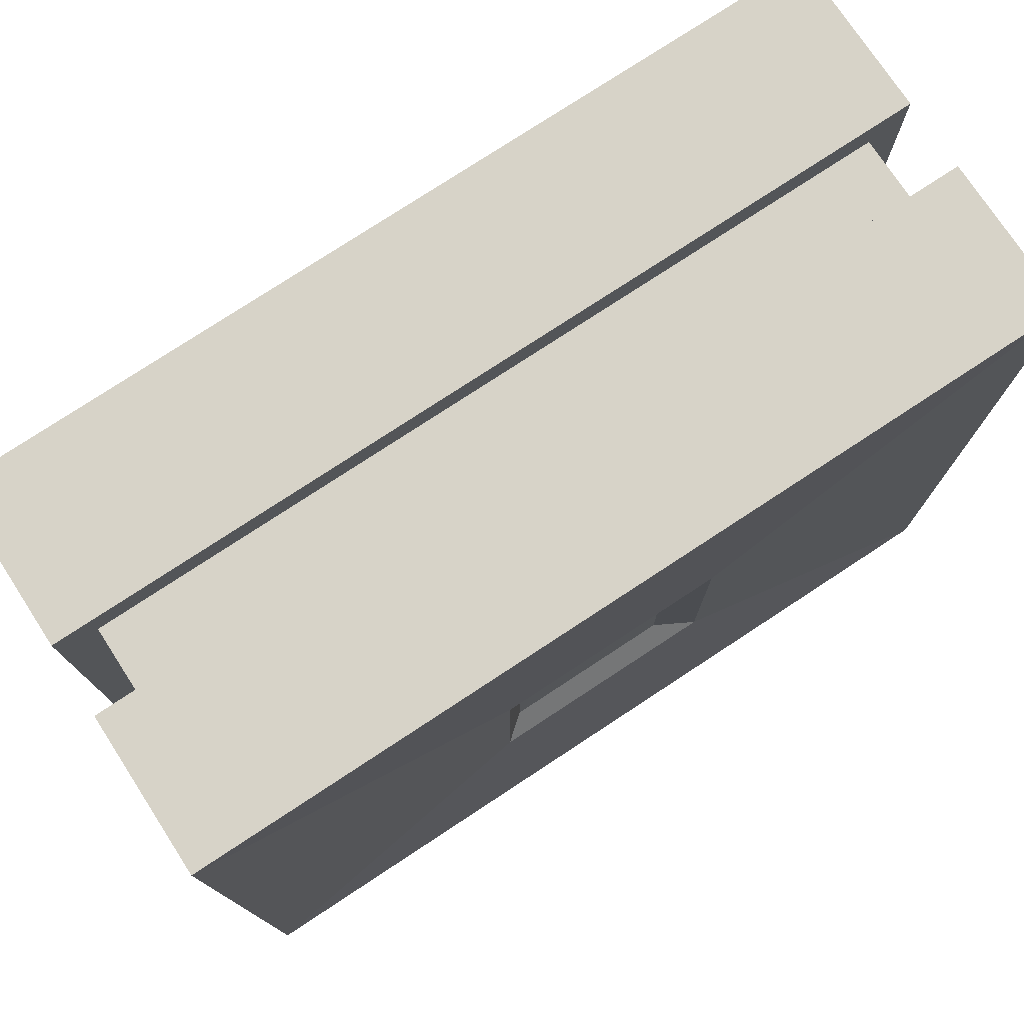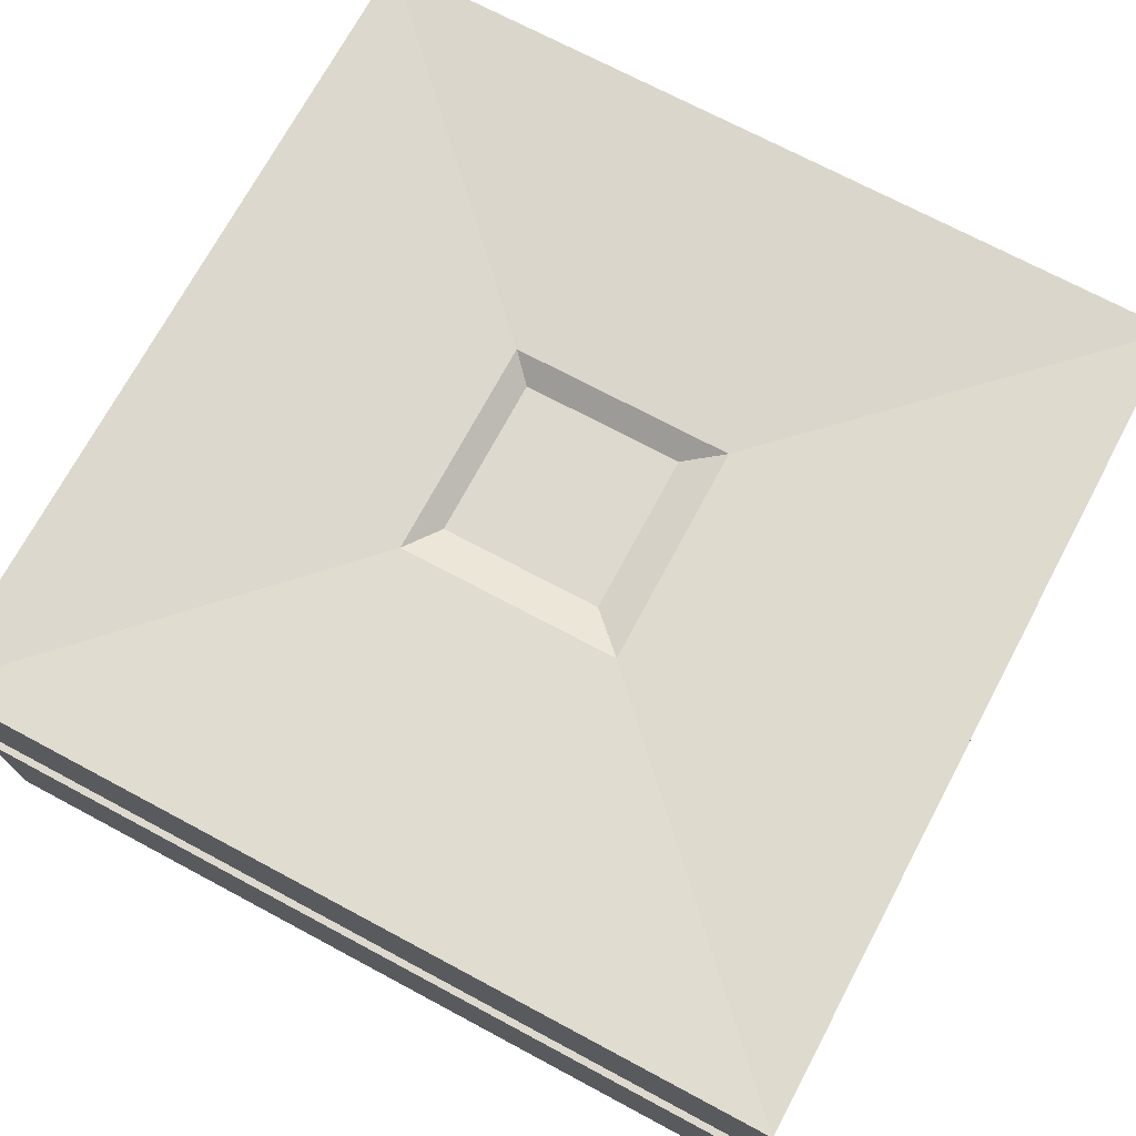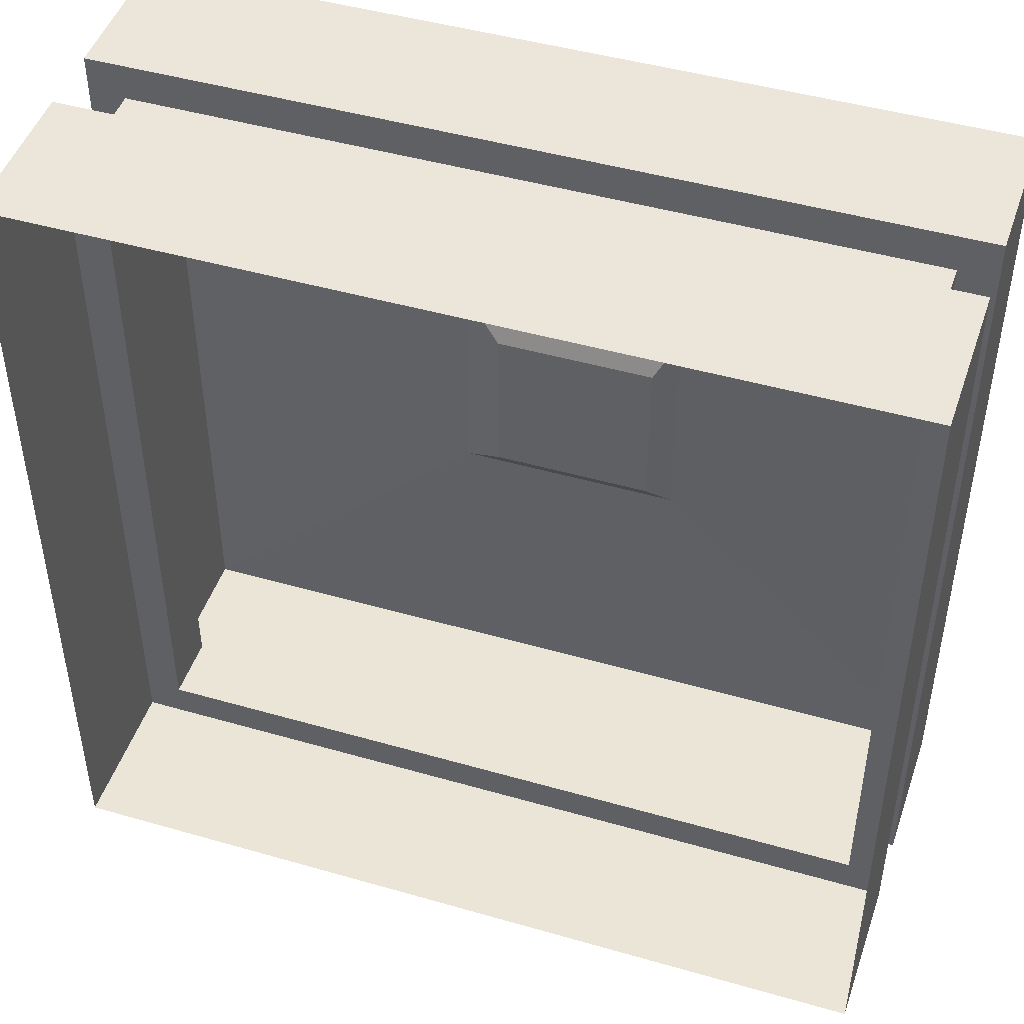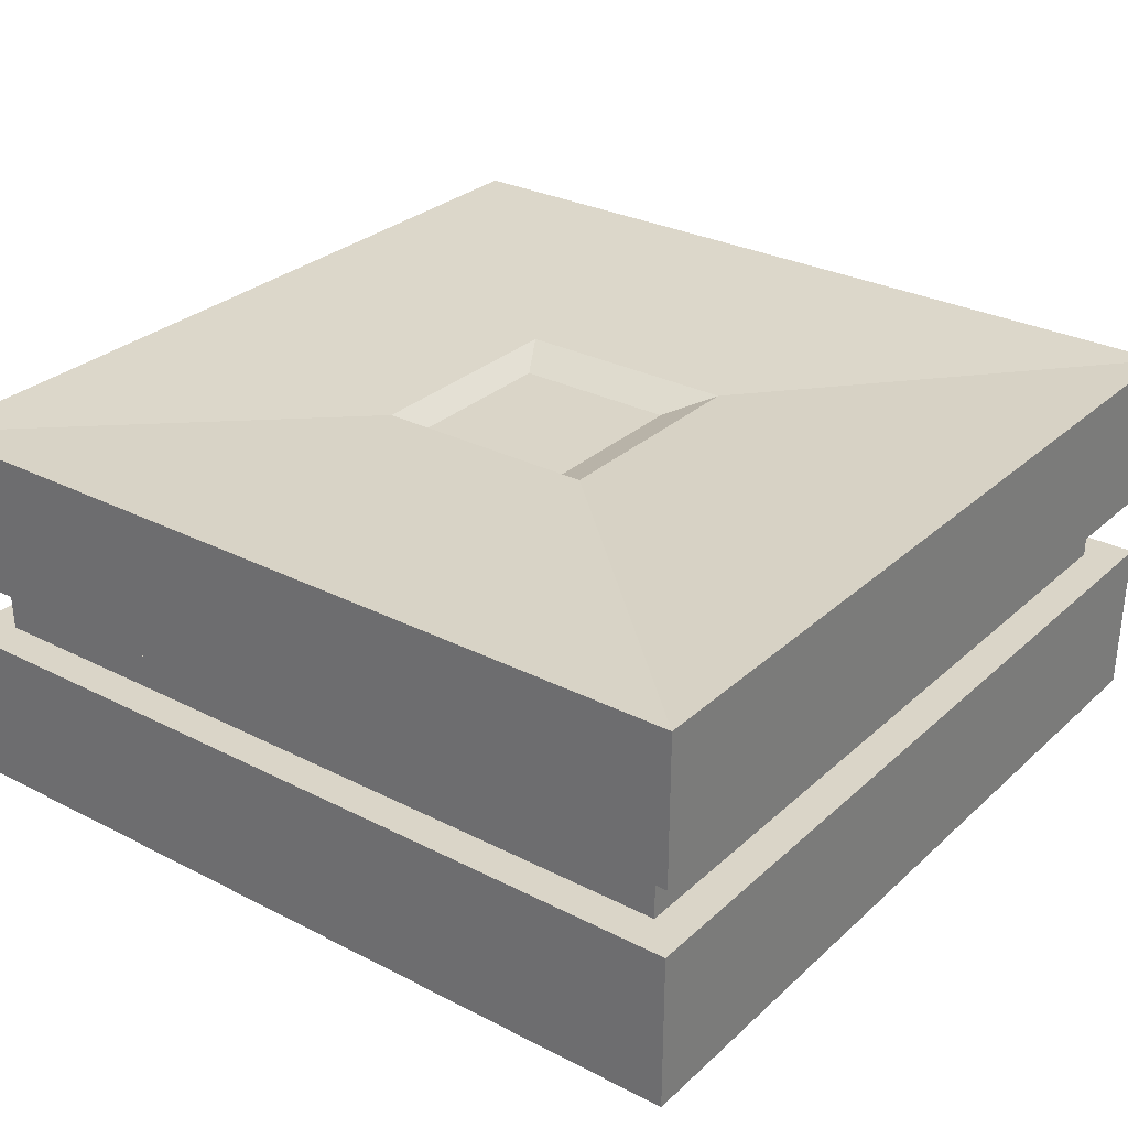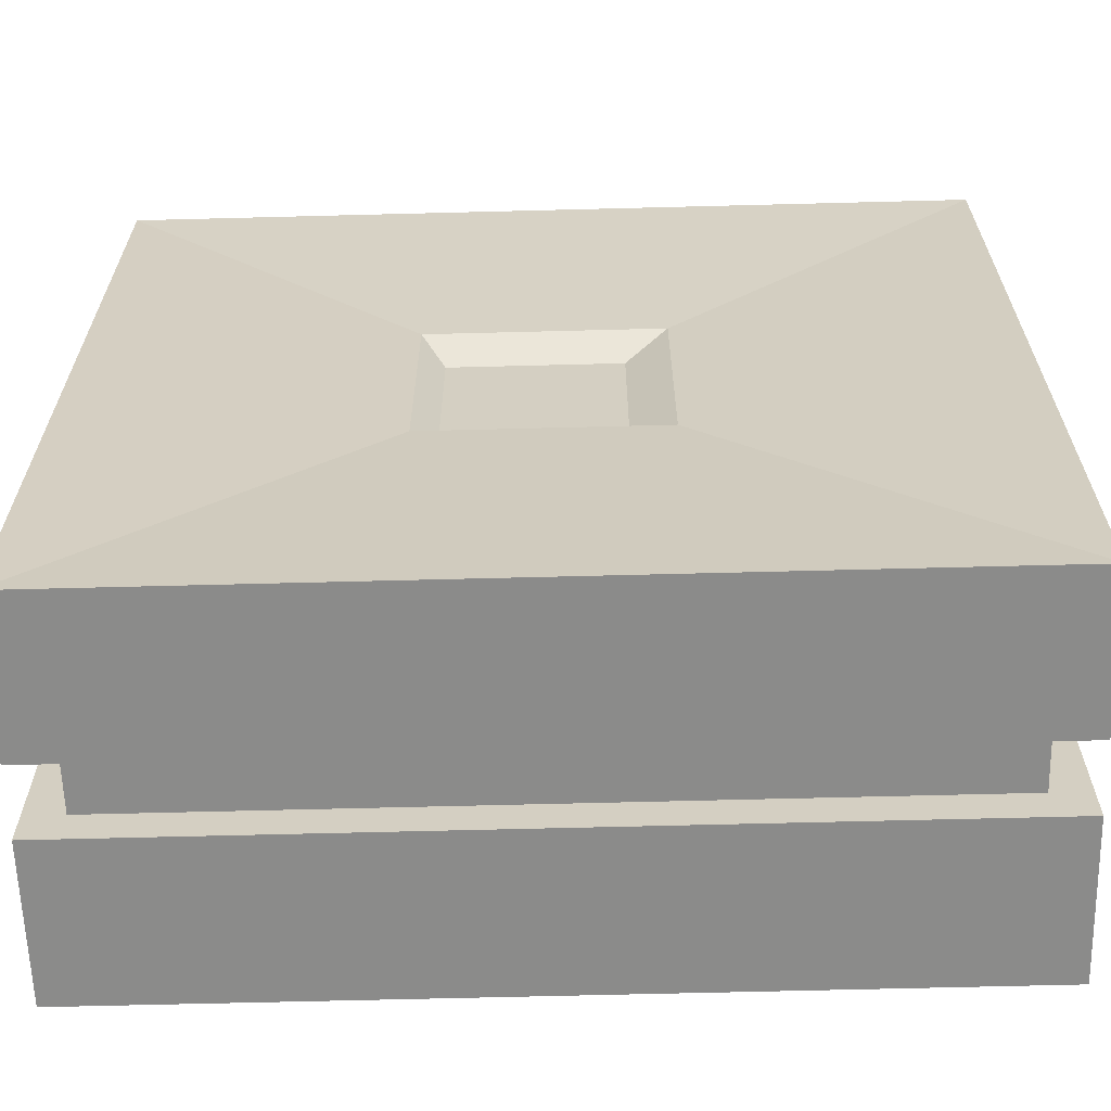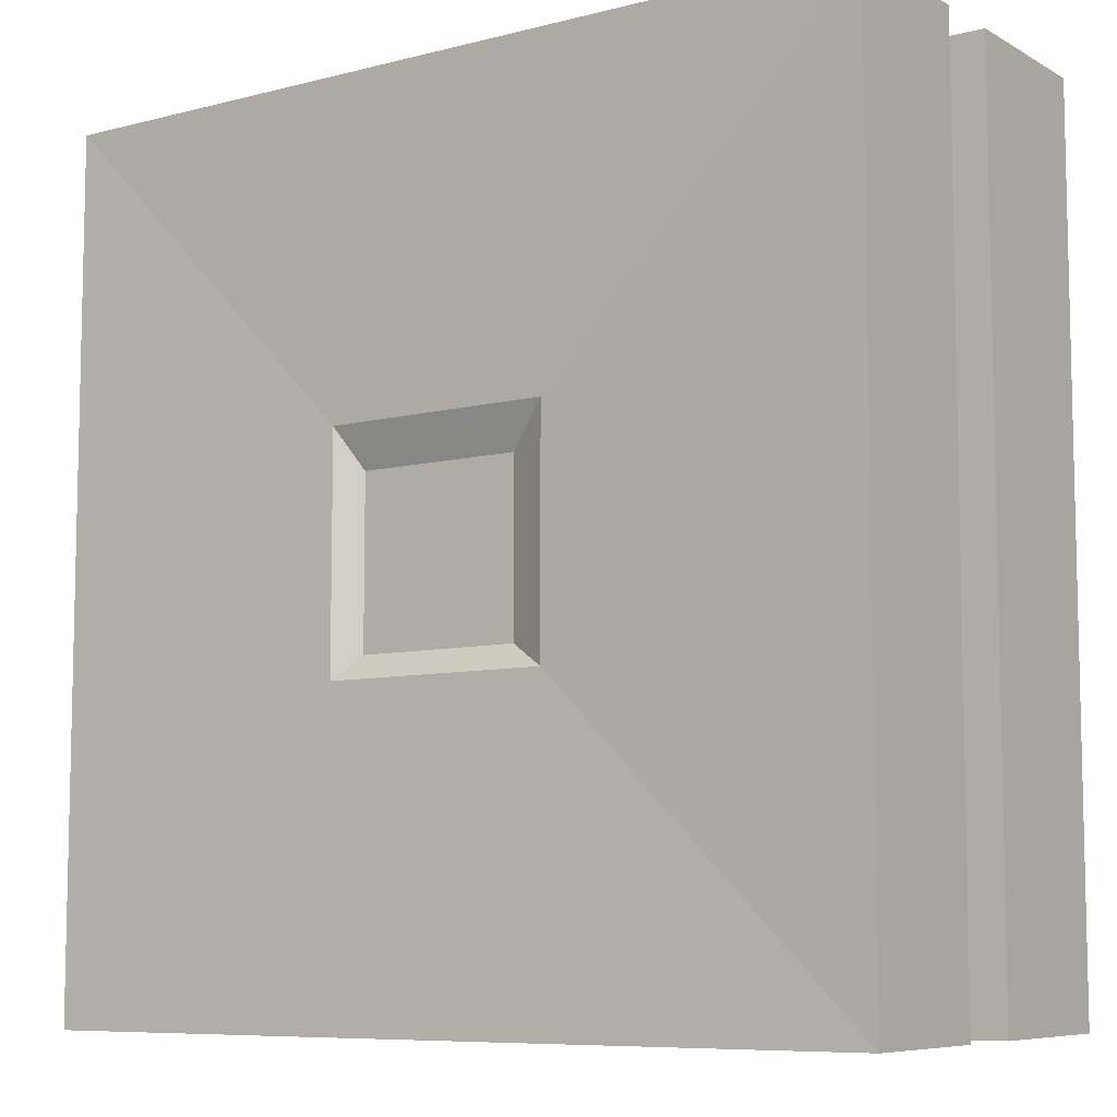
<metadata>
{"format":"obj","ext":"obj","renderer":"f3d","projection":"perspective","resolution":1024,"background":"white","views":[{"elev":77.1,"azim":146.7,"up":"+Z"},{"elev":71.6,"azim":-61.9,"up":"+Y"},{"elev":46.3,"azim":18.2,"up":"+Z"},{"elev":29.2,"azim":-142.8,"up":"+Y"},{"elev":-64.2,"azim":-178.5,"up":"+Z"},{"elev":-8.0,"azim":-144.5,"up":"+Z"}]}
</metadata>
<code>
o Plane.003_Plane.025
v -1.006 0 -3.964
v -1.998 0 -3.964
v -1.006 0 -4.956
v -1.998 0 -4.956
v -1.002 0.4425 -3.96
v -2.003 0.4425 -3.96
v -1.002 0.4425 -4.96
v -2.003 0.4425 -4.96
v -1.004 0.2655 -3.961
v -1.004 0.2655 -4.958
v -2.001 0.2655 -4.958
v -2.001 0.2655 -3.961
v -1.005 0.1858 -3.962
v -2 0.1858 -4.958
v -1.005 0.1858 -4.958
v -2 0.1858 -3.962
v -1.047 0.2655 -4.004
v -1.047 0.2655 -4.916
v -1.958 0.2655 -4.916
v -1.958 0.2655 -4.004
v -1.048 0.1858 -4.005
v -1.957 0.1858 -4.915
v -1.048 0.1858 -4.915
v -1.957 0.1858 -4.005
v -1.363 0.4297 -4.333
v -1.629 0.4297 -4.333
v -1.363 0.4297 -4.6
v -1.629 0.4297 -4.6
v -1.39 0.4092 -4.38
v -1.582 0.4092 -4.38
v -1.39 0.4092 -4.573
v -1.582 0.4092 -4.573
f 5 7 27
f 10 7 5
f 12 6 8
f 11 8 7
f 9 5 6
f 15 23 21
f 16 24 22
f 14 22 23
f 13 21 24
f 1 3 15
f 2 16 14
f 3 4 14
f 1 13 16
f 23 18 17
f 24 20 19
f 22 19 18
f 21 17 20
f 12 20 17
f 11 10 18
f 11 19 20
f 9 17 18
f 25 27 31
f 6 26 28
f 8 28 27
f 6 5 25
f 29 31 32
f 26 30 32
f 28 32 31
f 26 25 29
f 25 5 27
f 9 10 5
f 11 12 8
f 10 11 7
f 12 9 6
f 13 15 21
f 14 16 22
f 15 14 23
f 16 13 24
f 13 1 15
f 4 2 14
f 15 3 14
f 2 1 16
f 21 23 17
f 22 24 19
f 23 22 18
f 24 21 20
f 9 12 17
f 19 11 18
f 12 11 20
f 10 9 18
f 29 25 31
f 8 6 28
f 7 8 27
f 26 6 25
f 30 29 32
f 28 26 32
f 27 28 31
f 30 26 29

</code>
